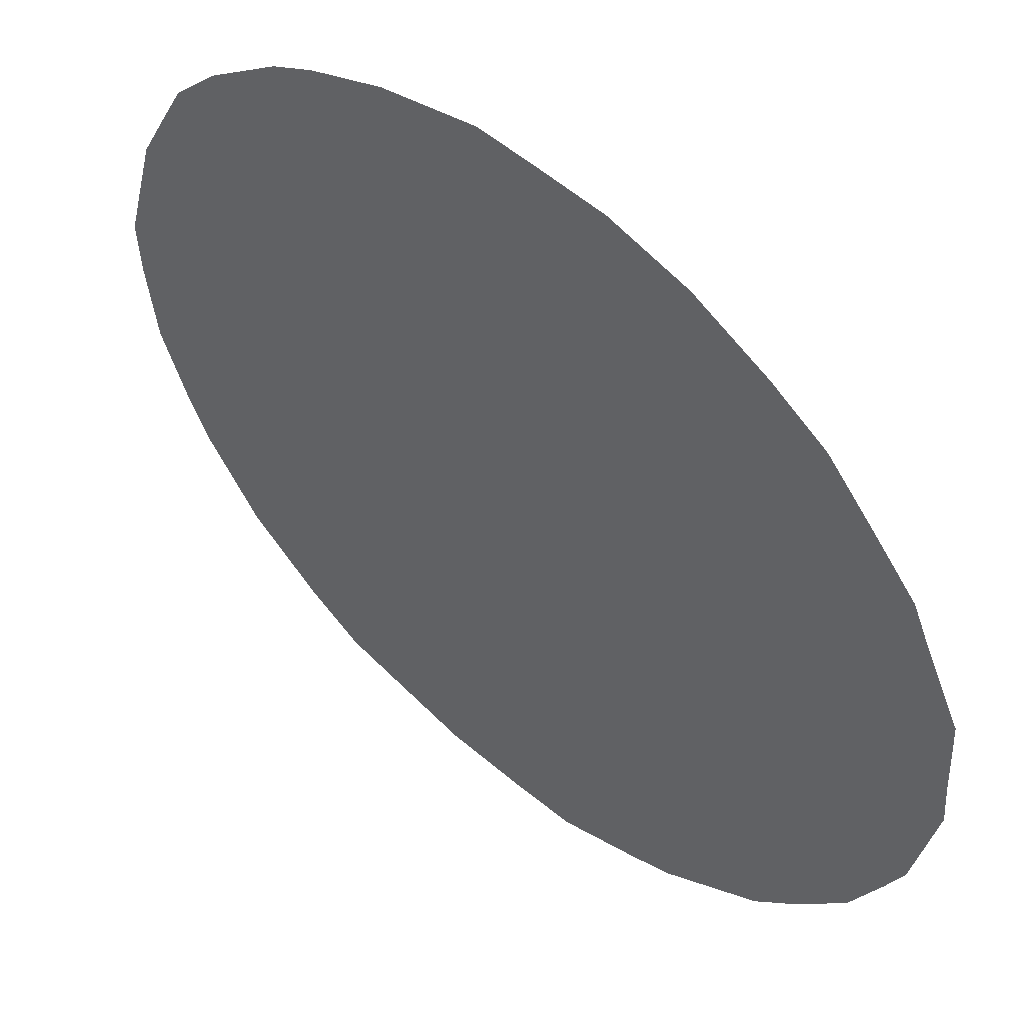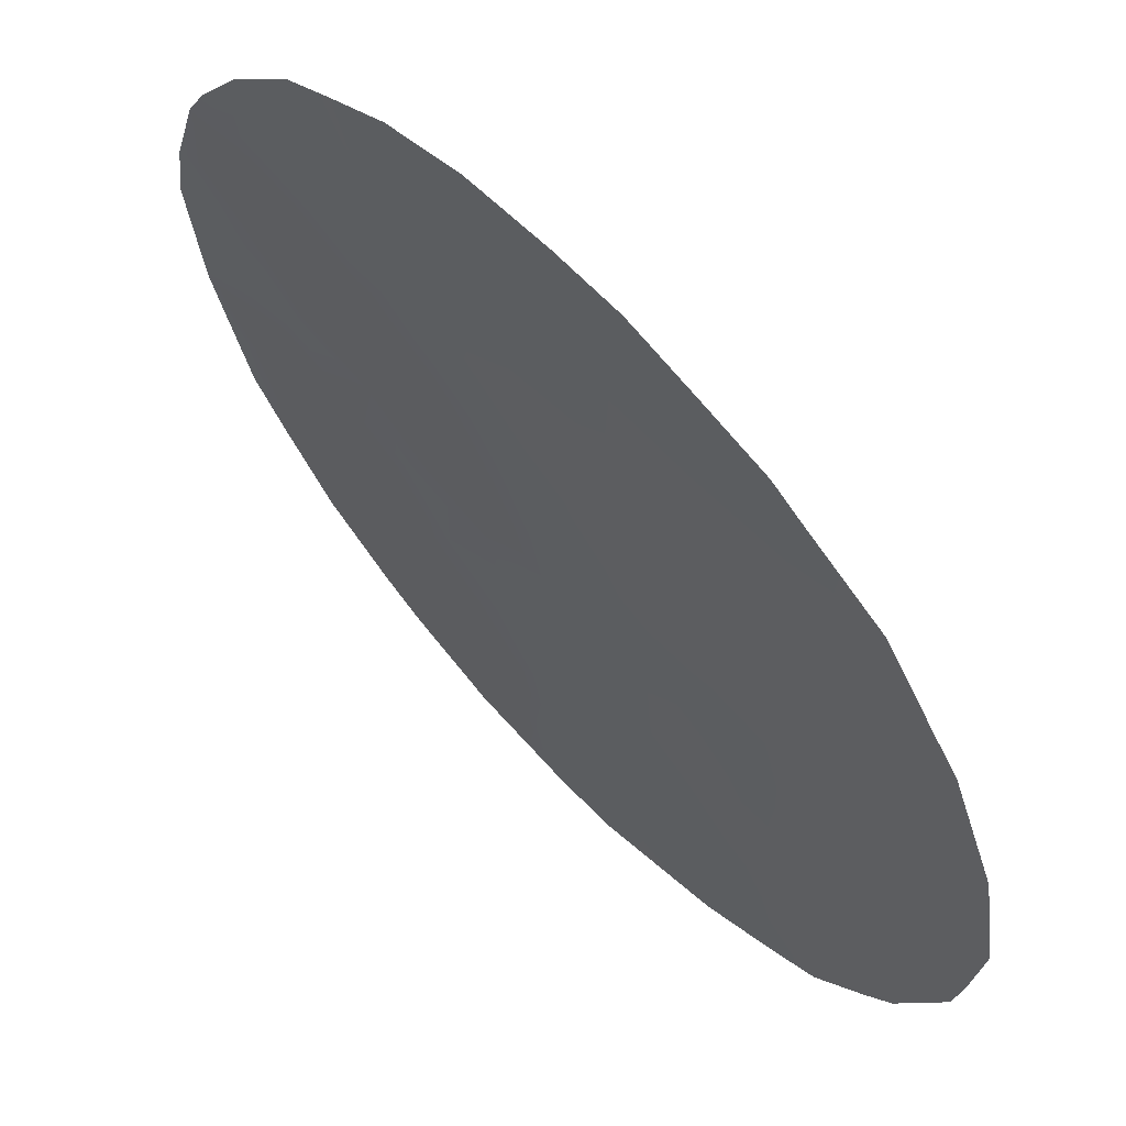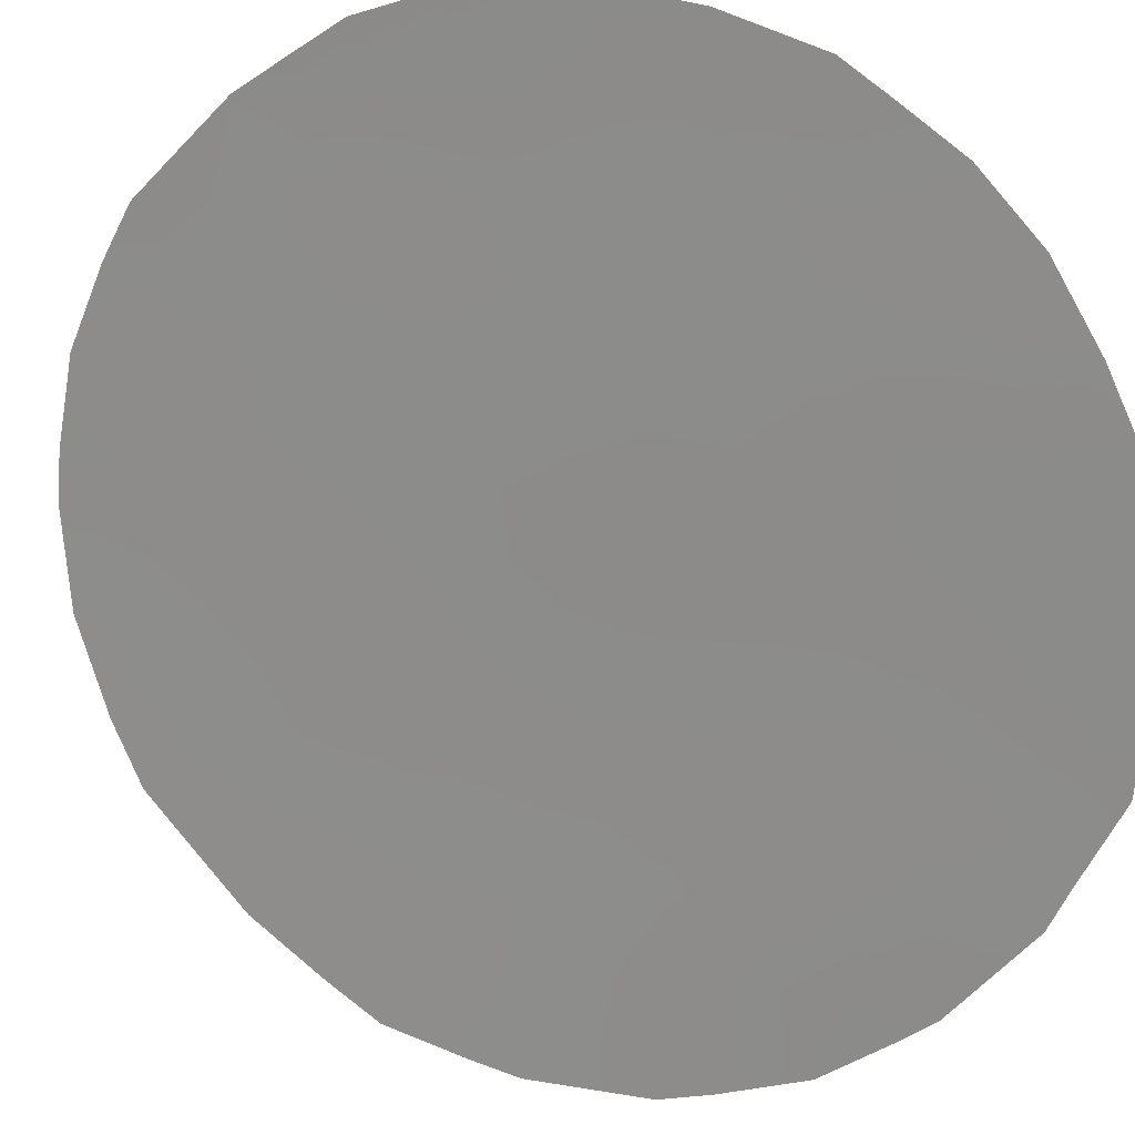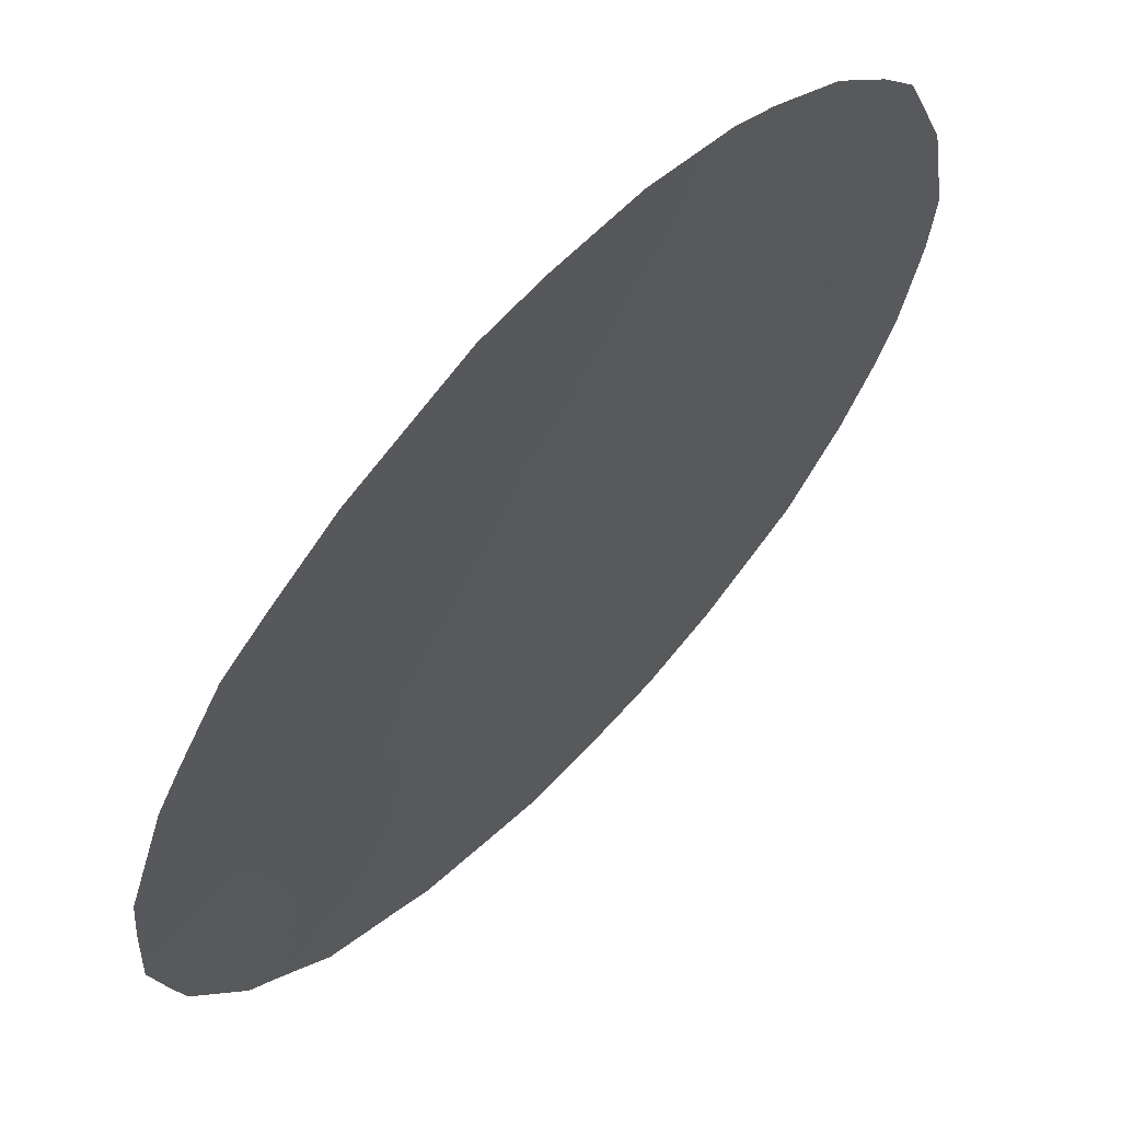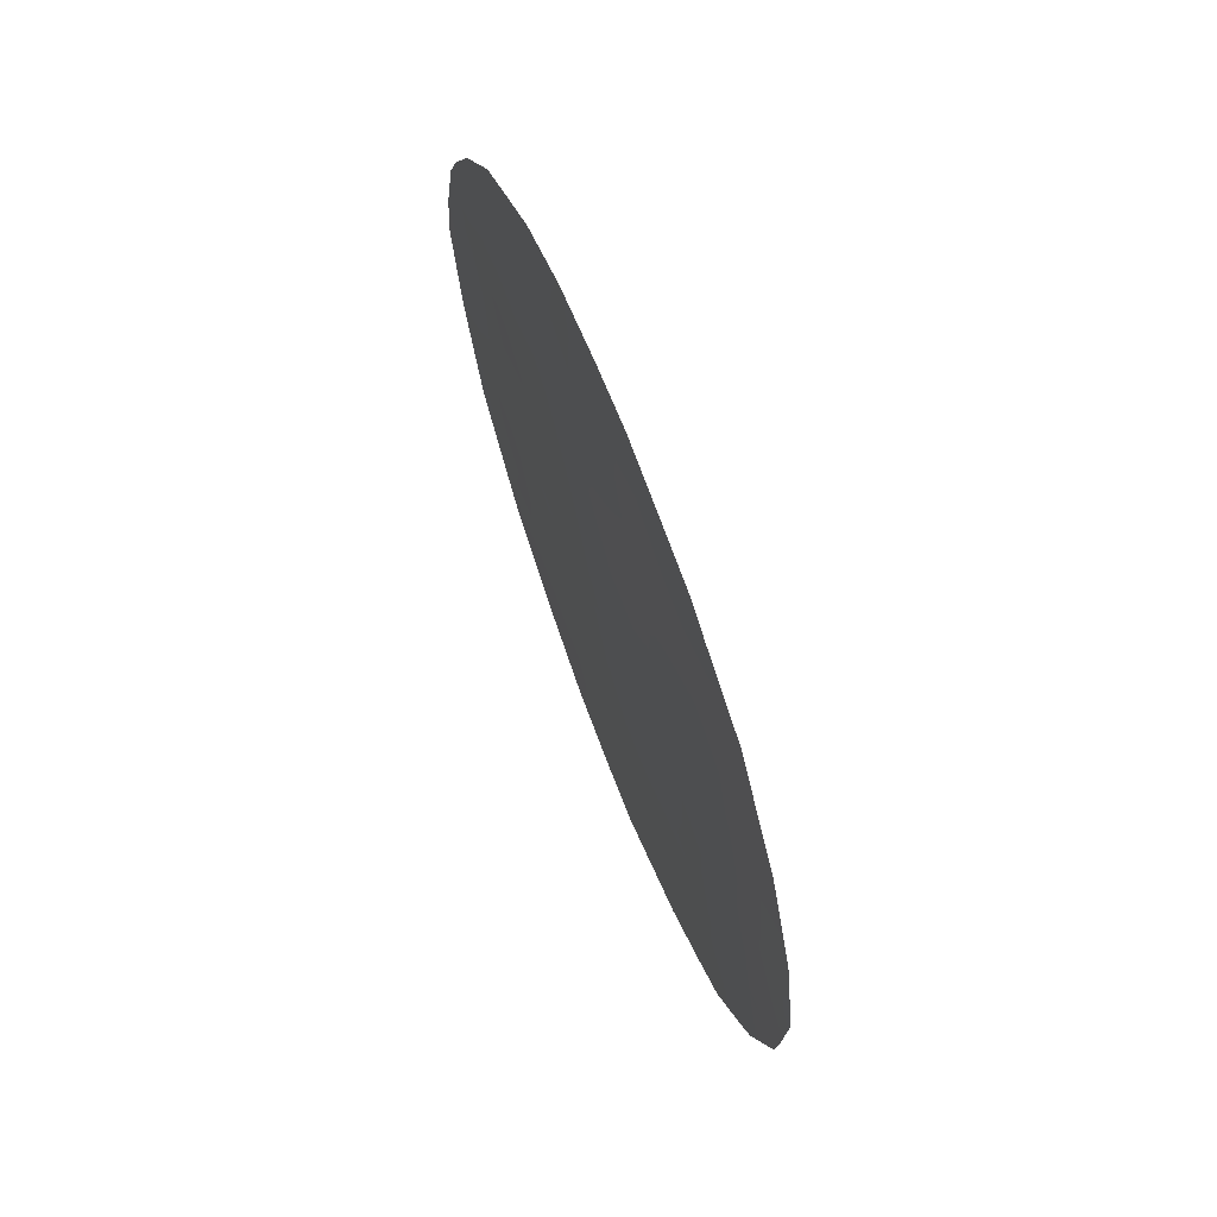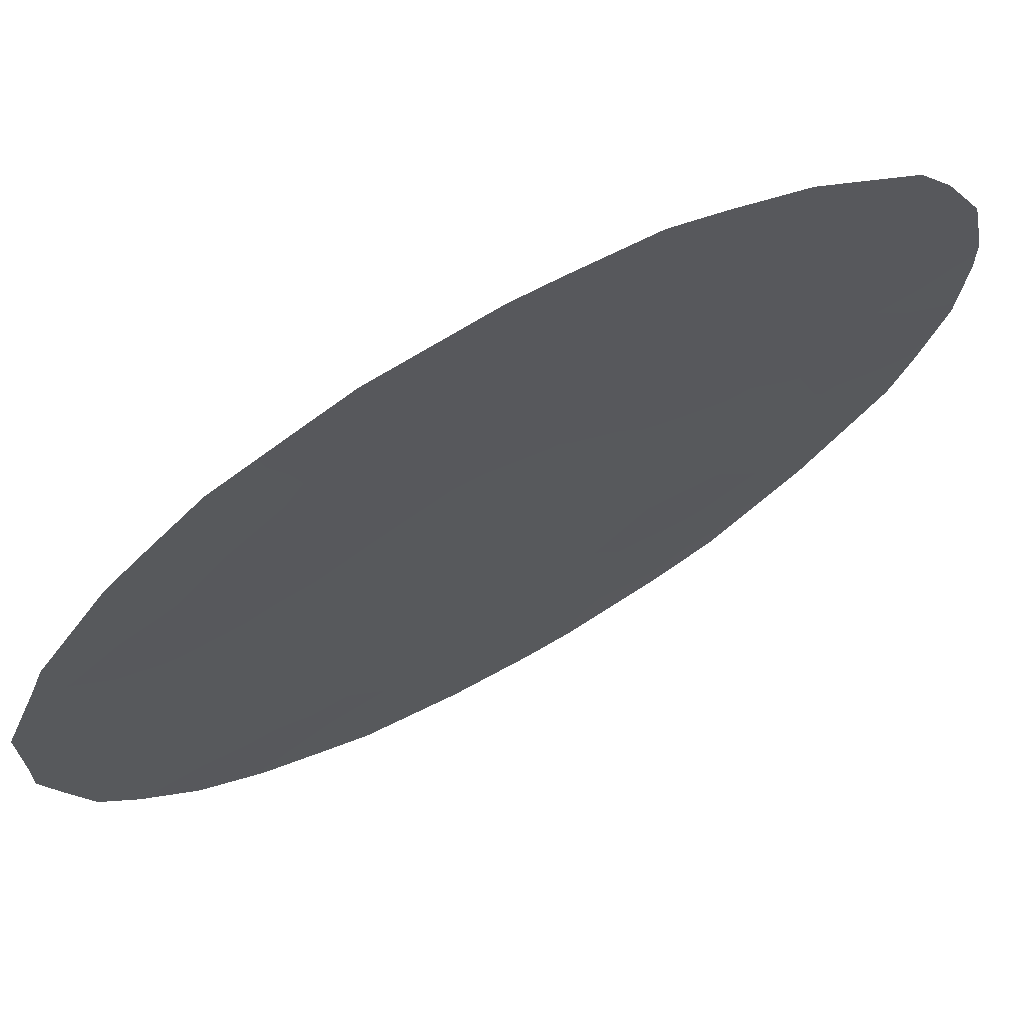
<metadata>
{"format":"obj","ext":"obj","renderer":"f3d","projection":"perspective","resolution":1024,"background":"white","views":[{"elev":-11.1,"azim":-25.2,"up":"+Y"},{"elev":-24.4,"azim":-1.0,"up":"+Y"},{"elev":-29.4,"azim":-55.7,"up":"+Y"},{"elev":-23.1,"azim":-179.0,"up":"+Y"},{"elev":66.8,"azim":22.4,"up":"+Z"},{"elev":-57.6,"azim":131.2,"up":"+Y"}]}
</metadata>
<code>
v 43.14 46.65 -21.85
v 43.68 46.04 -20.11
v 44.1 45.56 -16.95
v 43.62 46.04 -14.92
v 45.36 44.29 -20.26
v 48.51 40.96 -14.79
v 45.81 43.74 -13.95
v 47 42.56 -20.96
v 42.79 46.98 -18.32
v 44.93 44.67 -15.28
v 45.99 43.58 -16.51
v 49.59 39.83 -18.51
v 46.85 42.7 -17.94
v 47.17 42.34 -14.41
v 45.44 44.17 -18.27
v 48.96 40.48 -16.66
v 46.02 43.61 -22.43
v 47.37 42.19 -22.81
v 47.52 42.02 -20.08
v 47.69 41.82 -16.33
v 48.27 41.21 -18.31
v 45.09 44.61 -23.87
v 48.79 40.67 -22.55
v 48.97 40.48 -20.26
v 44.52 45.19 -21.94
v 44.55 45.06 -13.49
v 42.8 46.91 -16.08
v 46.4 43.15 -15.84
v 42.17 47.64 -20.27
v 42.59 47.22 -21.97
v 42.31 47.43 -16.44
v 42.07 47.7 -17.71
v 46.19 43.44 -25.06
v 48.92 40.53 -13.97
v 49.41 40.02 -14.9
v 43.45 46.34 -23.5
v 42.93 46.88 -22.63
v 48.19 41.27 -13.35
v 47.86 41.61 -13.04
v 42 47.79 -18.63
v 47.99 41.53 -24.4
v 46.59 42.91 -12.54
v 46.79 42.8 -25.04
v 45.32 44.37 -24.93
v 50.28 39.11 -19.68
v 50.36 39.05 -18.5
v 43.49 46.17 -13.9
v 50.14 39.27 -16.86
v 50.22 39.18 -17.45
v 49.56 39.86 -22.41
v 49.1 40.34 -23.33
v 44.5 45.25 -24.5
v 44.11 45.65 -24.19
v 49.8 39.6 -21.88
v 50.22 39.17 -20.39
v 42.5 47.22 -15.84
v 49.67 39.74 -15.37
v 44.46 45.15 -13.03
v 43.38 46.38 -21
v 42.93 46.83 -20.17
v 42.74 47.05 -21.07
v 43.33 46.36 -16.58
v 43.83 45.83 -15.88
v 43.26 46.43 -15.66
v 44.08 45.62 -19.14
v 44.48 45.2 -20.18
v 44.81 44.85 -19.47
v 42.39 47.42 -21.16
v 42.75 46.98 -17.16
v 45.67 43.9 -15.54
v 45.26 44.33 -16.24
v 46.13 43.45 -18.11
v 46.26 43.3 -17.32
v 45.55 44.05 -17.27
v 43.48 46.29 -22.56
v 48.24 41.23 -14.06
v 46.48 43.11 -21.7
v 46.73 42.86 -22.66
v 47.28 42.28 -21.94
v 44.52 45.11 -16.04
v 44.85 44.78 -16.82
v 48.61 40.85 -17.47
v 48.33 41.14 -16.5
v 47.96 41.54 -17.32
v 44.26 45.38 -15.08
v 44.7 44.92 -14.32
v 47.85 41.64 -14.61
v 47.63 41.85 -13.69
v 48.09 41.41 -22.47
v 47.67 41.86 -23.53
v 48.39 41.1 -23.33
v 46.48 43.05 -14.19
v 46.88 42.62 -13.48
v 46.22 43.3 -13.3
v 46.67 42.88 -16.83
v 45.93 43.66 -18.87
v 46.55 43.03 -18.98
v 45.84 43.81 -24.14
v 45.57 44.09 -23.15
v 45.27 44.39 -22.14
v 44.83 44.87 -22.9
v 48.63 40.84 -21.02
v 48.35 41.14 -21.88
v 43.42 46.29 -17.61
v 43.52 46.2 -18.47
v 44.11 45.57 -18.04
v 49.89 39.51 -19.45
v 45.37 44.21 -14.58
v 46.09 43.46 -14.88
v 42.08 47.72 -19.43
v 42.53 47.26 -19.34
v 47.43 42.08 -15.35
v 48.09 41.39 -15.53
v 47.31 42.25 -24.77
v 47.21 42.35 -24.33
v 48.26 41.23 -20.15
v 48.62 40.85 -19.31
v 47.93 41.58 -19.15
v 44.8 44.84 -17.64
v 44.78 44.88 -18.6
v 43.24 46.5 -19.25
v 44.07 45.57 -14.16
v 43.91 45.73 -13.52
v 44.08 45.66 -22.77
v 43.79 45.96 -21.85
v 49.25 40.18 -17.59
v 49.85 39.56 -17.65
v 49.57 39.85 -16.81
v 46.22 43.38 -20.69
v 45.71 43.93 -21.39
v 46.28 43.34 -23.42
v 46.97 42.61 -23.57
v 47.24 42.3 -19.02
v 47.6 41.92 -18.14
v 46.8 42.77 -19.94
v 47.31 42.22 -17.13
v 48.93 40.52 -18.44
v 48.73 40.73 -15.73
v 46.04 43.56 -19.71
v 48.66 40.82 -23.79
v 47.25 42.23 -12.79
v 45.39 44.23 -19.2
v 44.91 44.76 -21.13
v 49.36 40.07 -21.08
v 50.01 39.39 -21.14
v 49.62 39.8 -20.32
v 42.89 46.8 -14.9
v 45.19 44.39 -13.65
v 45.18 44.39 -12.67
v 49.32 40.11 -15.96
v 49.1 40.34 -15.1
v 49.27 40.16 -19.41
v 44.12 45.6 -21.01
v 45.97 43.57 -12.54
v 49.91 39.51 -16.12
v 49.08 40.36 -21.76
v 46.78 42.75 -15.13
v 47.05 42.47 -16.11
v 45.67 43.88 -13.18
v 47.83 41.69 -21.1
v 46.54 43.06 -24.31
v 44.33 45.41 -23.62
f 59 60 61
f 62 63 64
f 65 66 67
f 61 29 68
f 9 69 32
f 70 10 71
f 72 73 74
f 6 151 34
f 124 75 36
f 6 34 76
f 77 78 79
f 80 81 71
f 82 83 84
f 122 85 86
f 80 85 63
f 87 76 88
f 9 32 40
f 92 93 94
f 73 13 95
f 161 33 43
f 72 96 97
f 99 100 101
f 102 103 156
f 104 105 106
f 12 107 46
f 108 70 109
f 4 47 147
f 29 111 110
f 112 113 87
f 41 115 114
f 116 117 118
f 119 106 120
f 62 69 104
f 121 111 60
f 65 105 121
f 1 30 37
f 122 26 123
f 75 124 125
f 126 127 128
f 129 130 77
f 78 131 132
f 133 118 134
f 134 84 136
f 137 126 82
f 83 138 113
f 23 51 50
f 135 139 129
f 22 162 52
f 132 115 90
f 91 41 140
f 88 141 93
f 142 139 96
f 143 100 130
f 22 52 44
f 162 101 124
f 98 131 99
f 144 145 146
f 138 150 151
f 34 151 35
f 152 146 107
f 97 135 133
f 160 102 116
f 117 152 137
f 153 143 66
f 125 153 59
f 128 155 150
f 24 102 144
f 142 120 67
f 27 56 31
f 108 148 86
f 81 119 74
f 157 158 112
f 95 136 158
f 109 157 92
f 1 59 61
f 59 2 60
f 61 60 29
f 27 62 64
f 62 3 63
f 64 63 4
f 65 2 66
f 67 66 5
f 1 61 30
f 68 30 61
f 69 31 32
f 28 70 11
f 71 11 70
f 15 72 74
f 72 13 73
f 74 73 11
f 37 75 1
f 75 37 36
f 76 34 38
f 8 77 79
f 77 17 78
f 79 78 18
f 10 80 71
f 80 3 81
f 21 82 84
f 82 16 83
f 84 83 20
f 26 122 86
f 122 4 85
f 86 85 10
f 3 80 63
f 80 10 85
f 63 85 4
f 14 87 88
f 87 6 76
f 88 76 38
f 39 88 38
f 91 90 41
f 7 92 94
f 92 14 93
f 94 93 42
f 95 28 11
f 13 72 97
f 72 15 96
f 98 44 33
f 44 98 22
f 161 98 33
f 22 99 101
f 99 17 100
f 101 100 25
f 144 102 156
f 156 103 23
f 3 104 106
f 104 9 105
f 106 105 65
f 107 45 46
f 7 108 109
f 108 10 70
f 109 70 28
f 9 40 111
f 110 111 40
f 14 112 87
f 112 20 113
f 87 113 6
f 132 161 115
f 114 115 43
f 19 116 118
f 116 24 117
f 118 117 21
f 15 119 120
f 119 3 106
f 120 106 65
f 3 62 104
f 104 69 9
f 2 121 60
f 121 9 111
f 60 111 29
f 2 65 121
f 121 105 9
f 58 123 26
f 4 122 47
f 123 47 122
f 1 75 125
f 125 124 25
f 16 126 128
f 126 12 127
f 48 127 49
f 48 128 127
f 8 129 77
f 129 5 130
f 77 130 17
f 18 78 132
f 78 17 131
f 132 131 161
f 13 133 134
f 133 19 118
f 134 118 21
f 135 8 19
f 160 19 8
f 18 89 79
f 79 160 8
f 13 134 136
f 134 21 84
f 136 84 20
f 21 137 82
f 137 12 126
f 82 126 16
f 20 83 113
f 83 16 138
f 113 138 6
f 8 135 129
f 135 97 139
f 129 139 5
f 36 162 124
f 162 53 52
f 18 132 90
f 90 115 41
f 23 91 51
f 140 51 91
f 14 88 93
f 88 39 141
f 93 141 42
f 15 142 96
f 142 5 139
f 96 139 97
f 5 143 130
f 143 25 100
f 130 100 17
f 162 22 101
f 124 101 25
f 22 98 99
f 98 161 131
f 99 131 17
f 24 144 146
f 144 54 145
f 146 145 55
f 12 46 127
f 49 127 46
f 64 147 27
f 147 64 4
f 147 56 27
f 26 148 149
f 149 58 26
f 6 138 151
f 138 16 150
f 151 150 57
f 151 57 35
f 12 152 107
f 152 24 146
f 107 146 55
f 45 107 55
f 13 97 133
f 133 135 19
f 19 160 116
f 116 102 24
f 21 117 137
f 117 24 152
f 137 152 12
f 2 153 66
f 153 25 143
f 66 143 5
f 1 125 59
f 125 25 153
f 59 153 2
f 7 94 159
f 94 42 154
f 148 159 149
f 16 128 150
f 128 48 155
f 150 155 57
f 50 156 23
f 156 54 144
f 54 156 50
f 5 142 67
f 142 15 120
f 67 120 65
f 10 108 86
f 108 7 148
f 86 148 26
f 81 3 119
f 74 119 15
f 14 157 112
f 157 28 158
f 112 158 20
f 28 95 158
f 95 13 136
f 158 136 20
f 7 109 92
f 109 28 157
f 92 157 14
f 7 159 148
f 95 11 73
f 102 160 103
f 161 43 115
f 69 27 31
f 159 94 154
f 159 154 149
f 71 81 74
f 11 71 74
f 62 27 69
f 162 36 53
f 103 79 89
f 91 89 90
f 23 103 89
f 89 18 90
f 160 79 103
f 23 89 91

</code>
